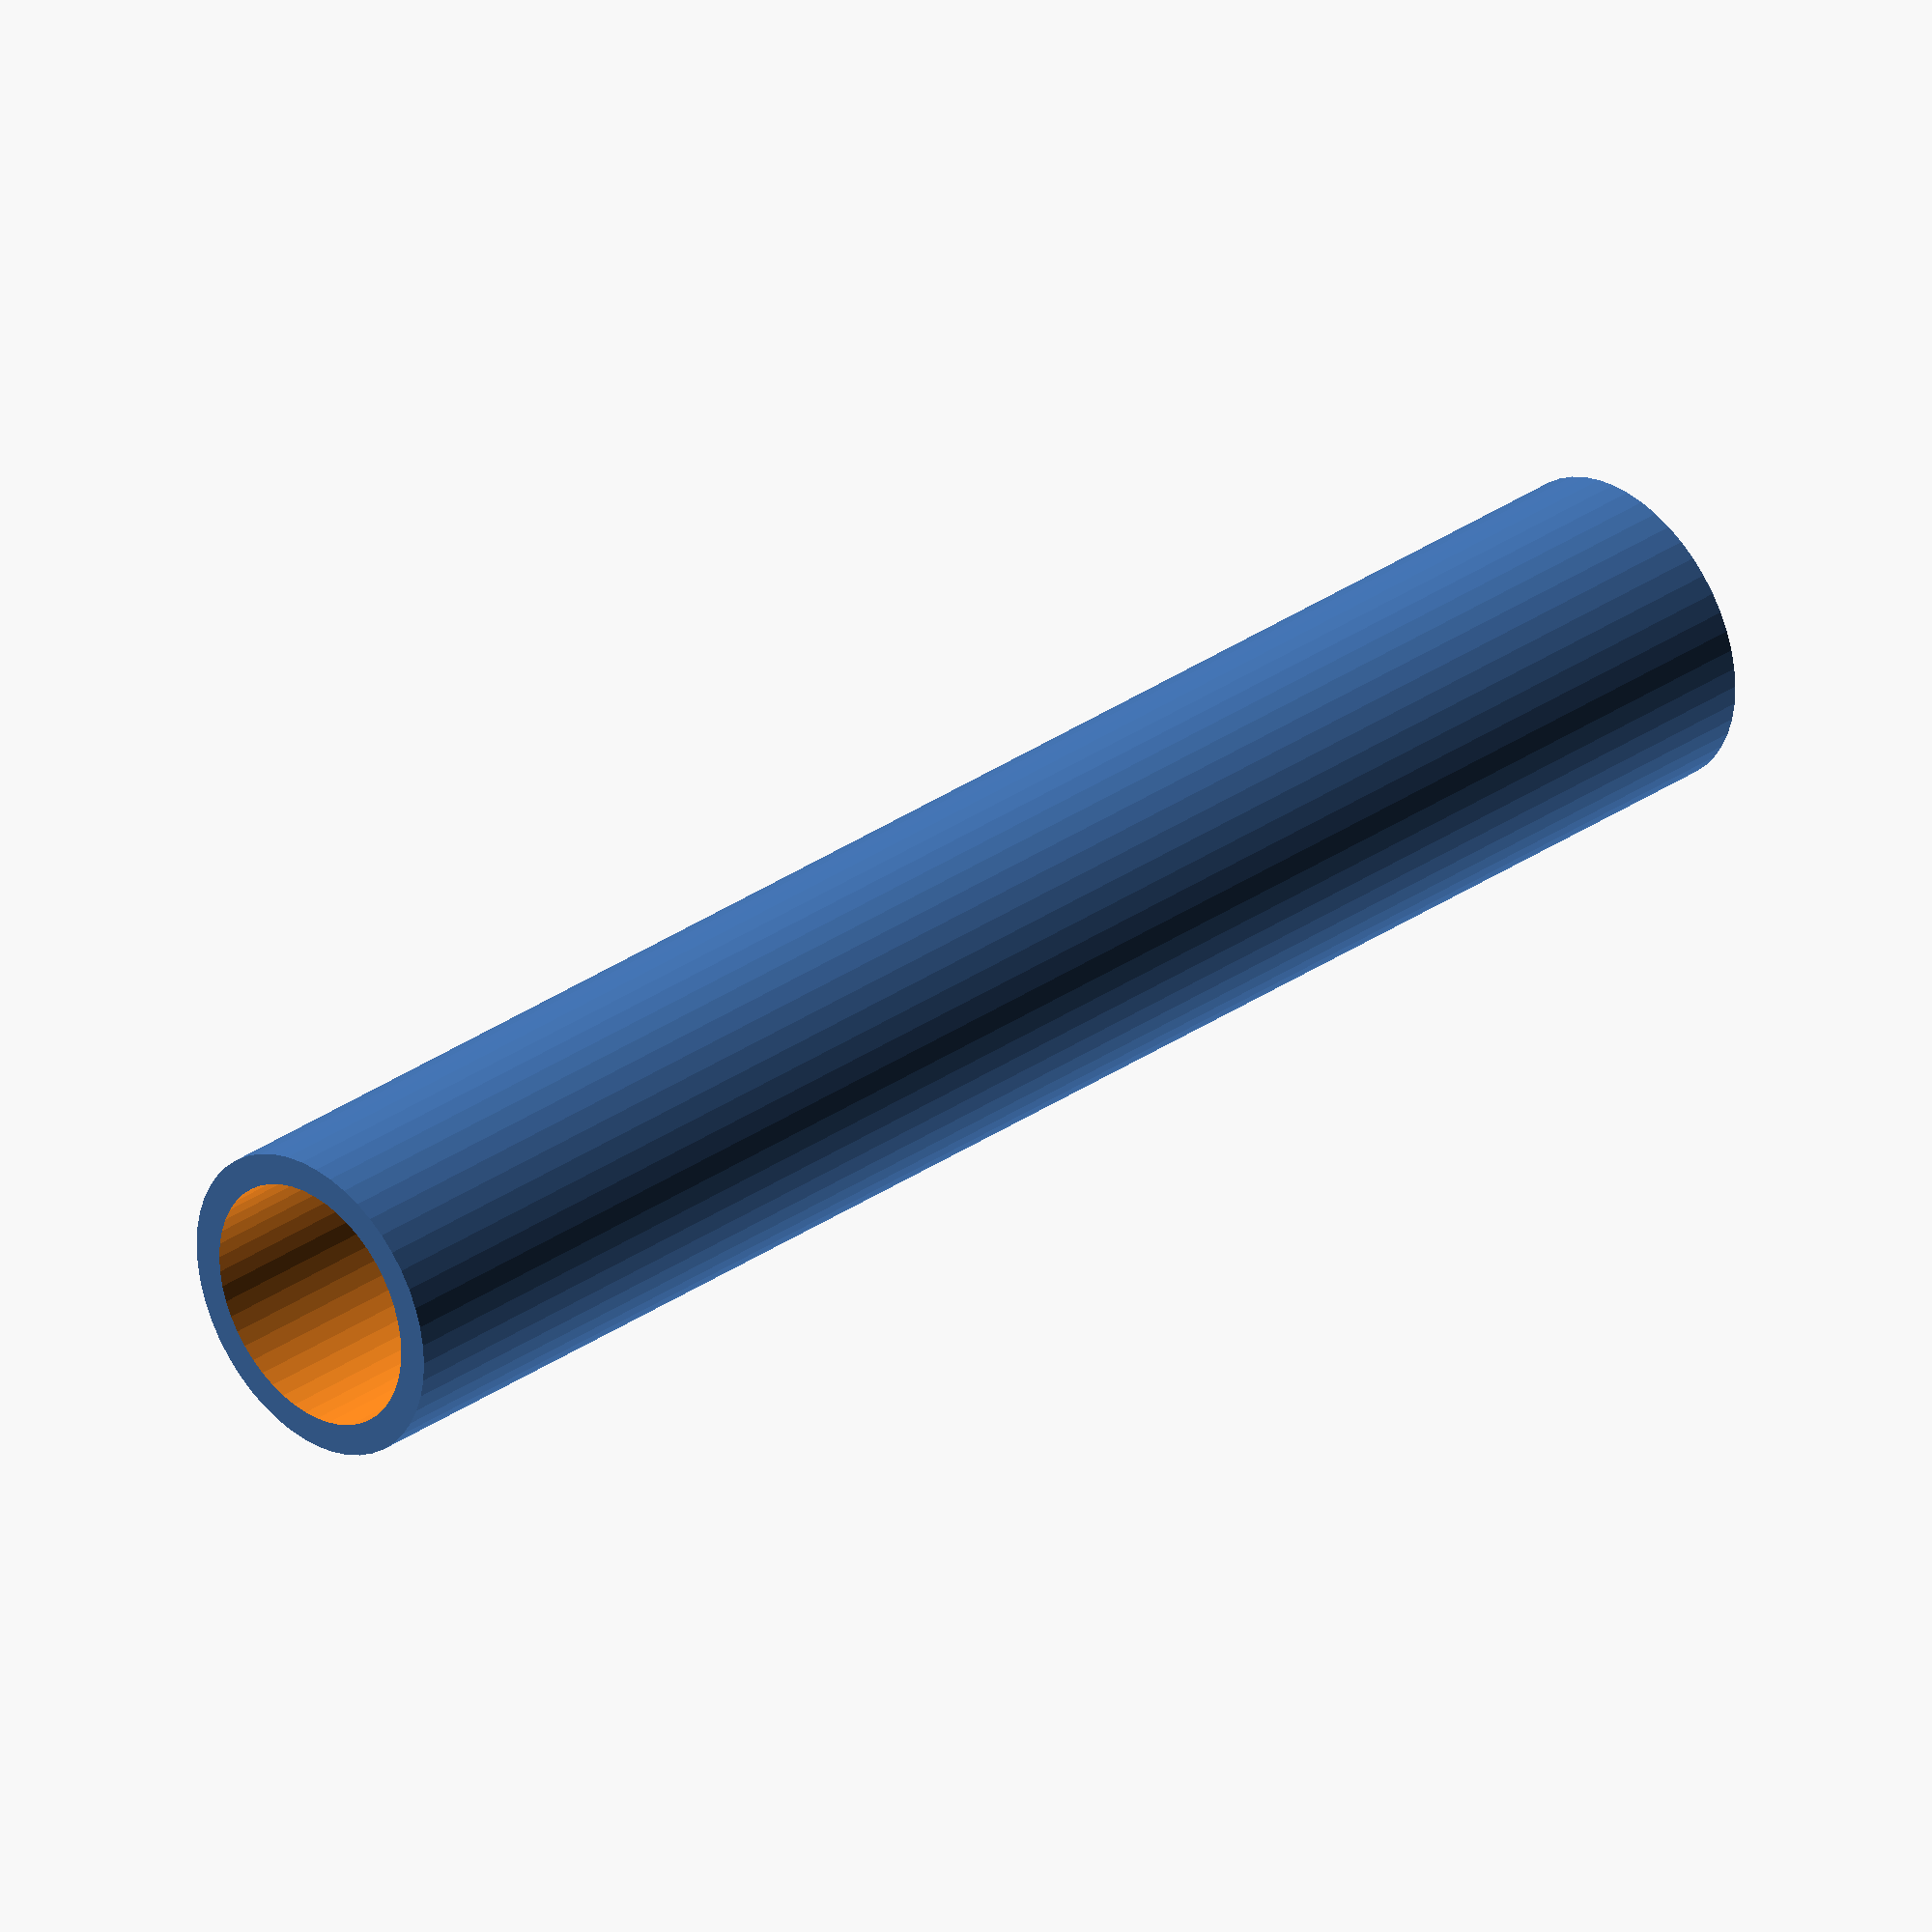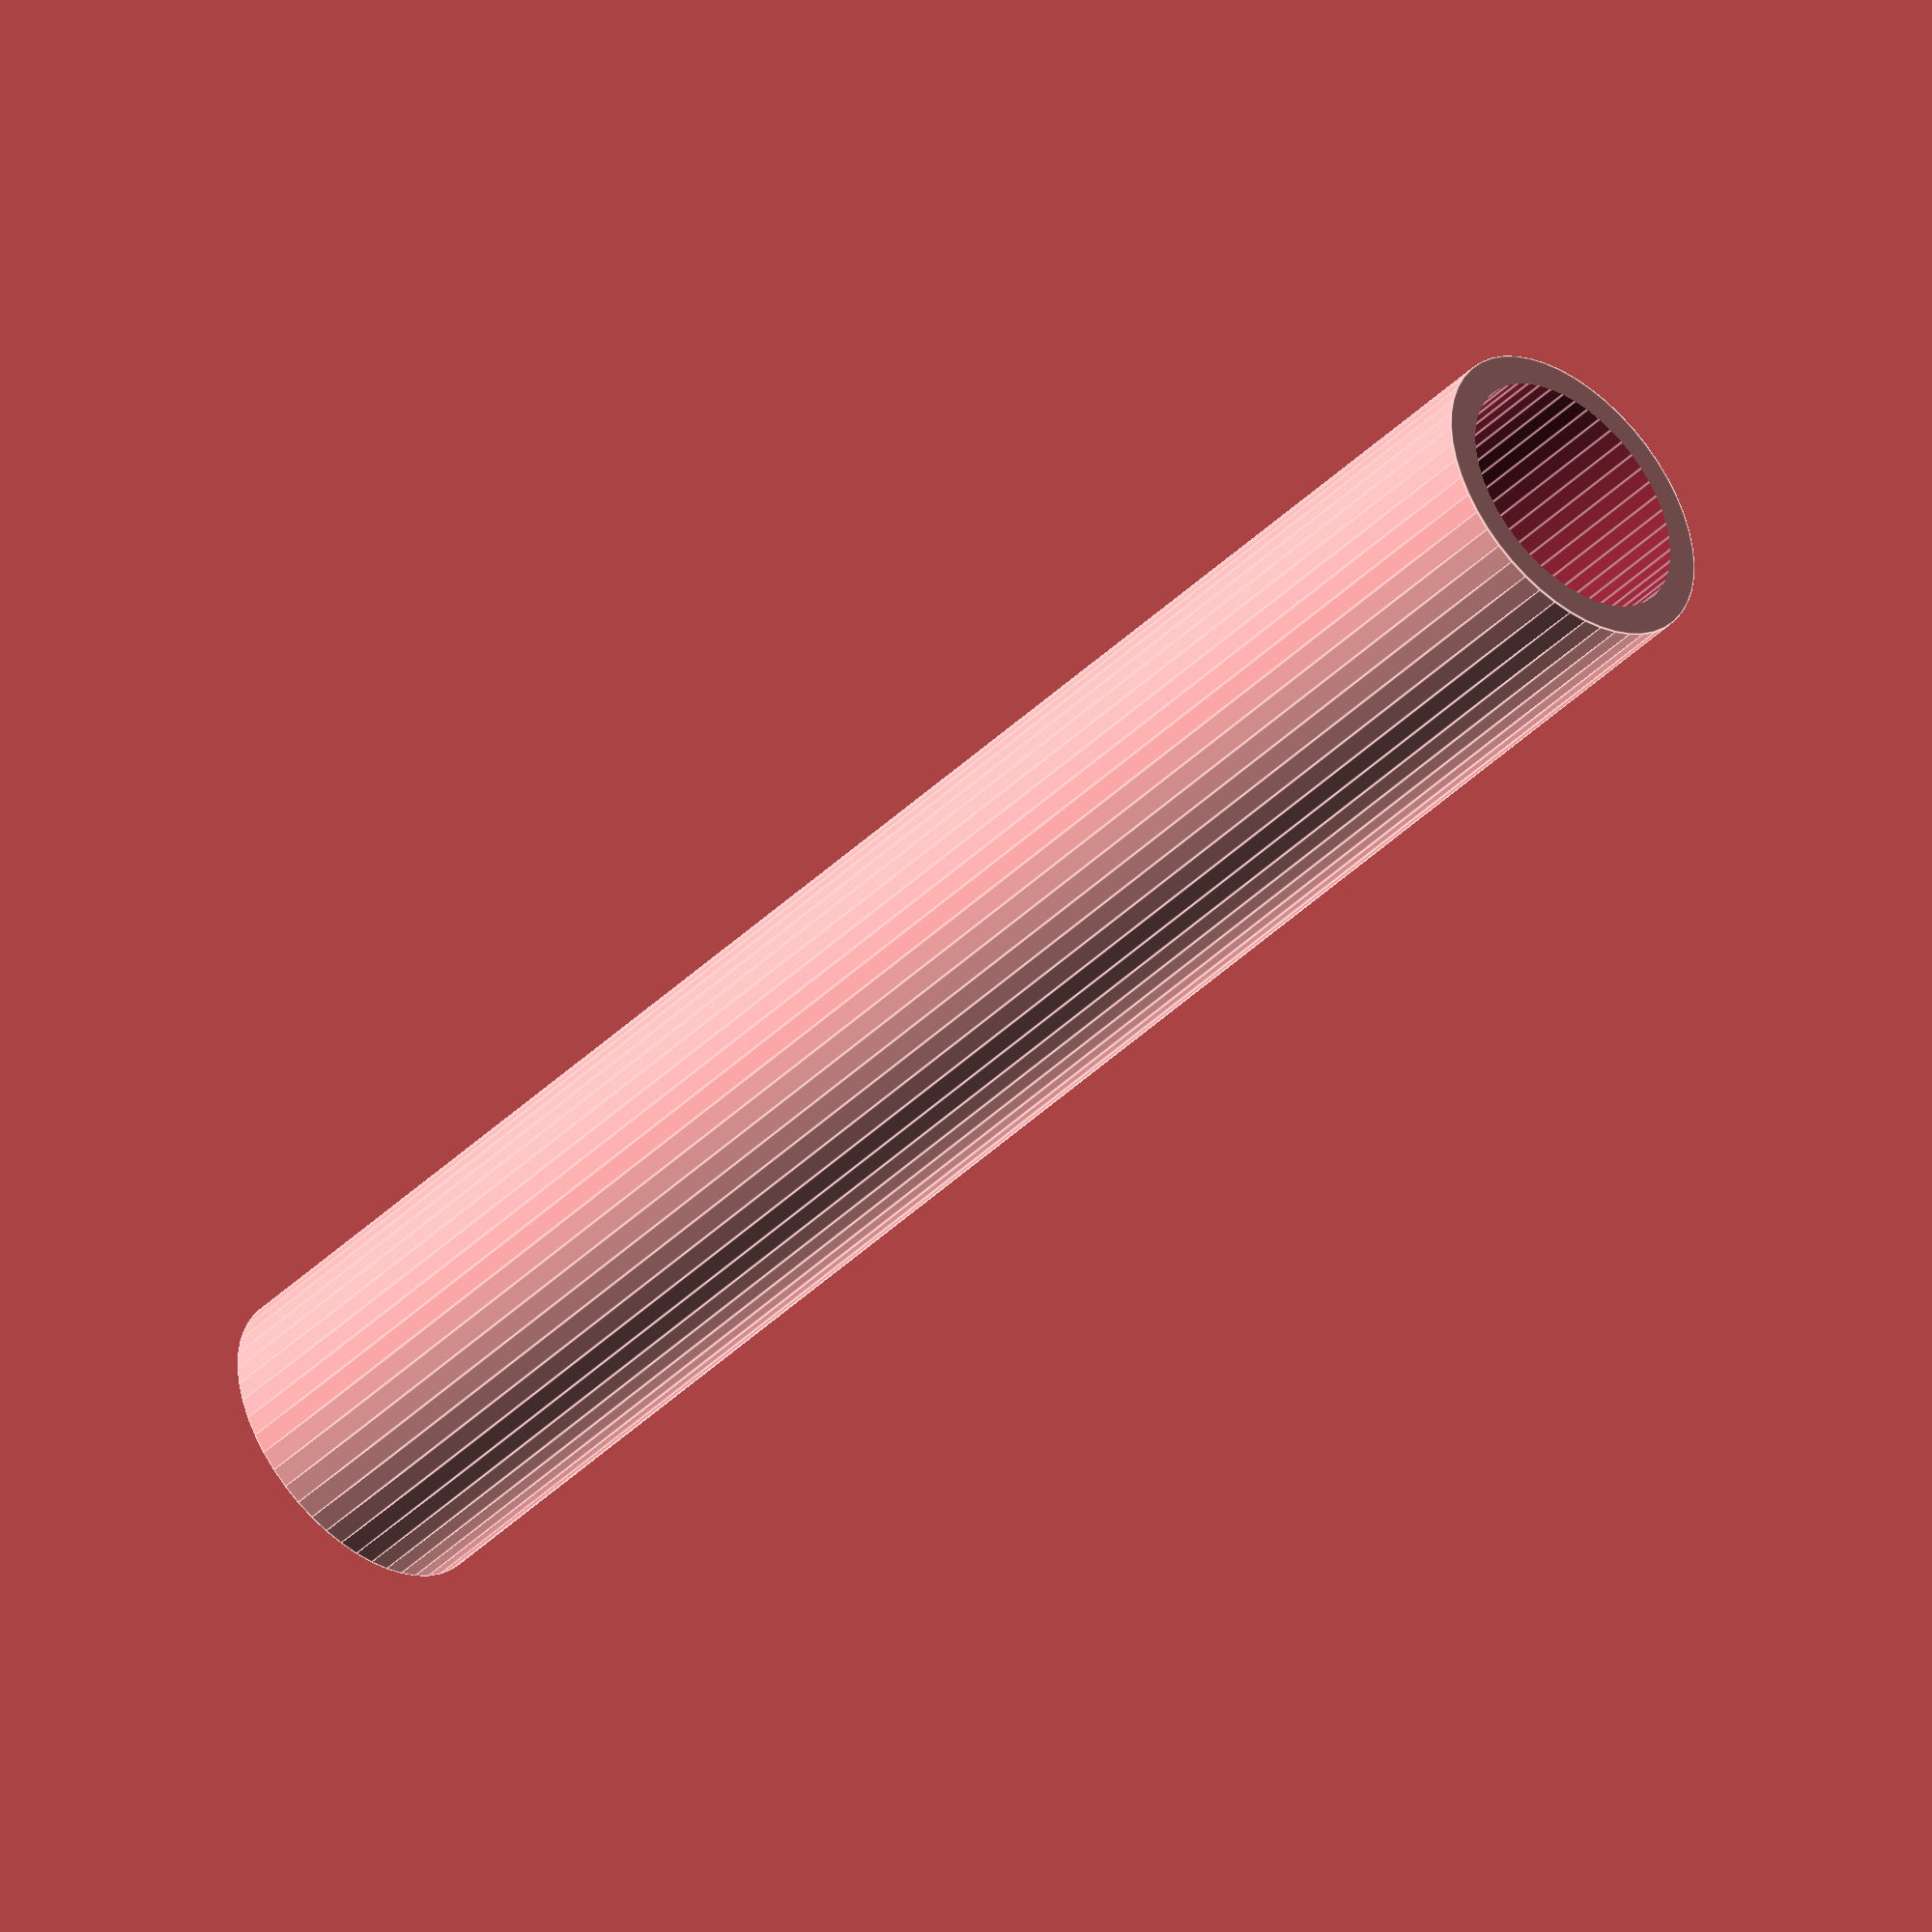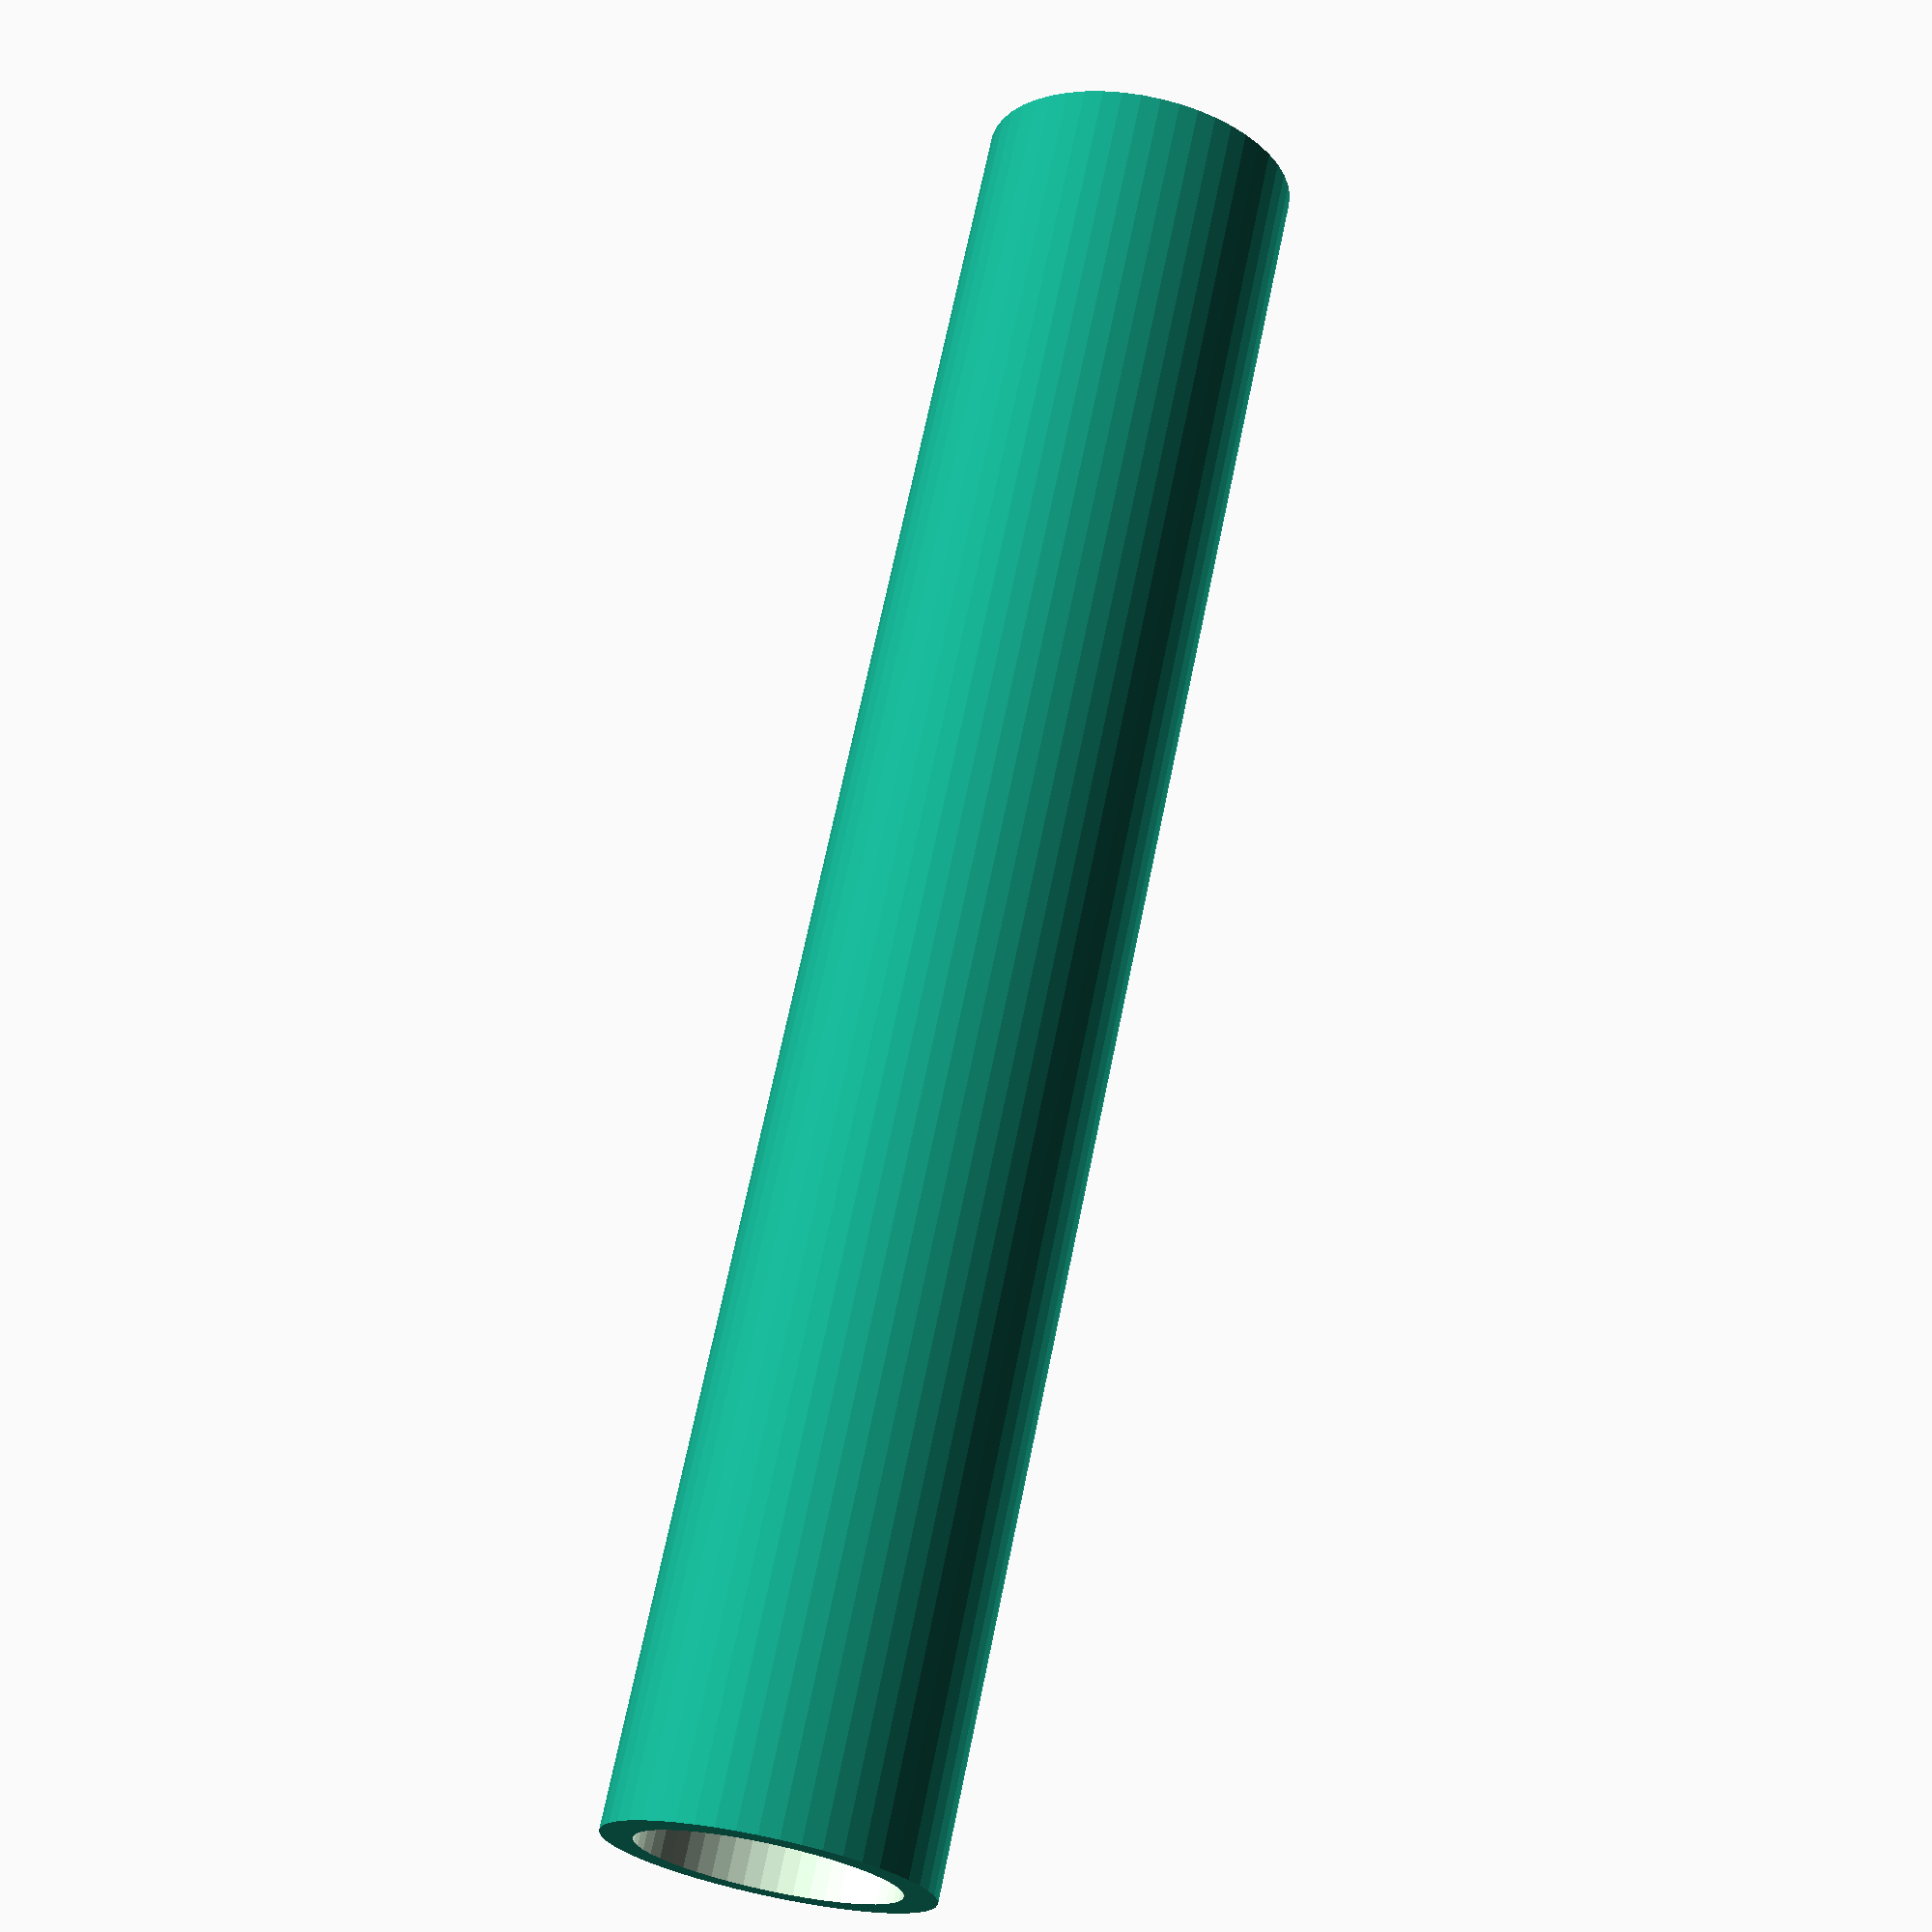
<openscad>
$fn = 50;


difference() {
	union() {
		translate(v = [0, 0, -42.5000000000]) {
			cylinder(h = 85, r = 7.5000000000);
		}
	}
	union() {
		translate(v = [0, 0, -100.0000000000]) {
			cylinder(h = 200, r = 6);
		}
	}
}
</openscad>
<views>
elev=148.3 azim=144.7 roll=314.5 proj=o view=solid
elev=43.0 azim=84.1 roll=318.7 proj=o view=edges
elev=110.6 azim=292.8 roll=348.4 proj=p view=wireframe
</views>
